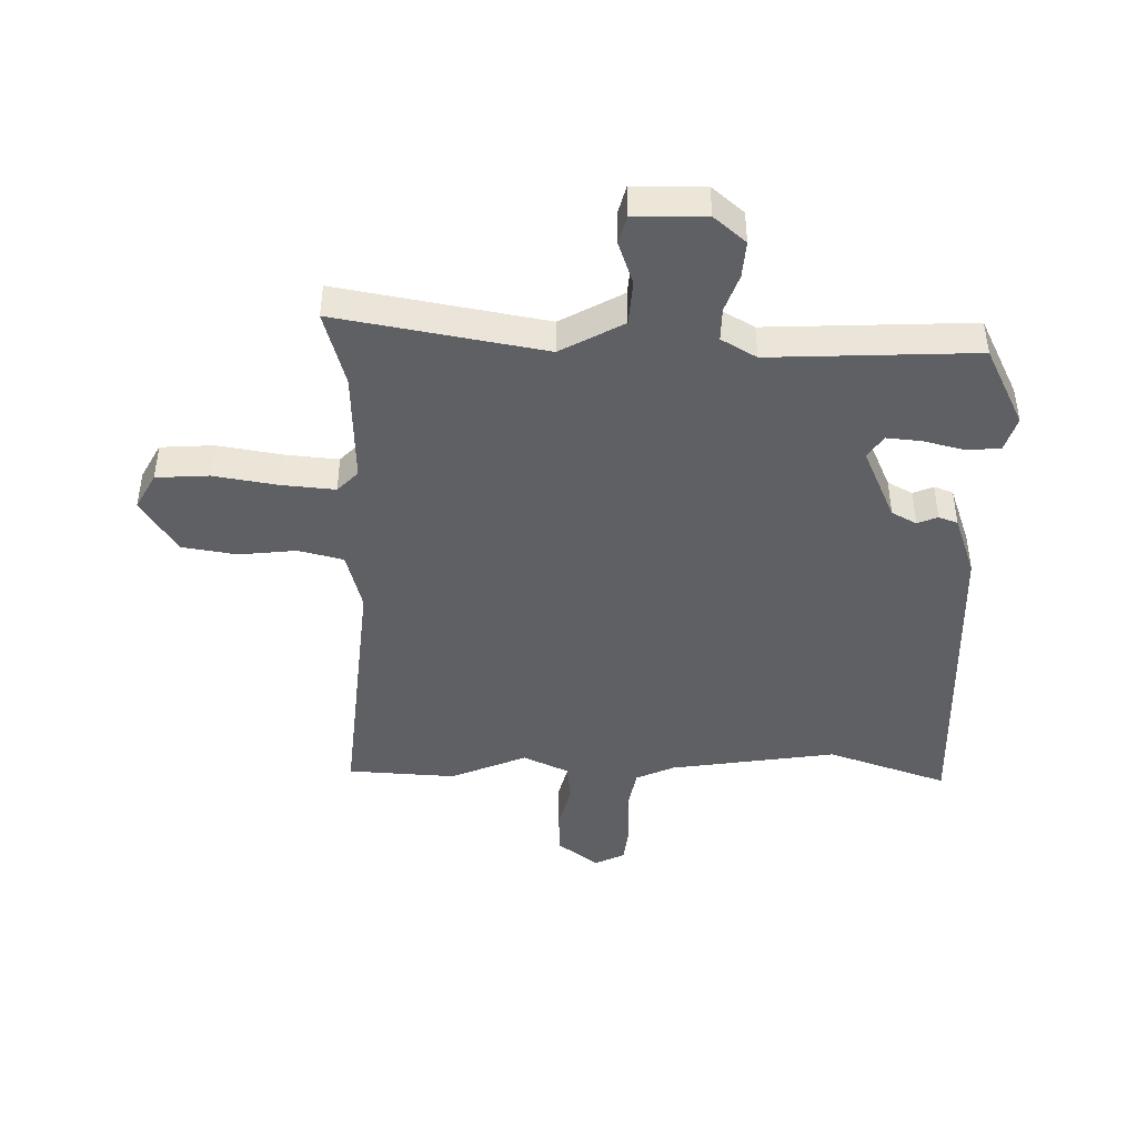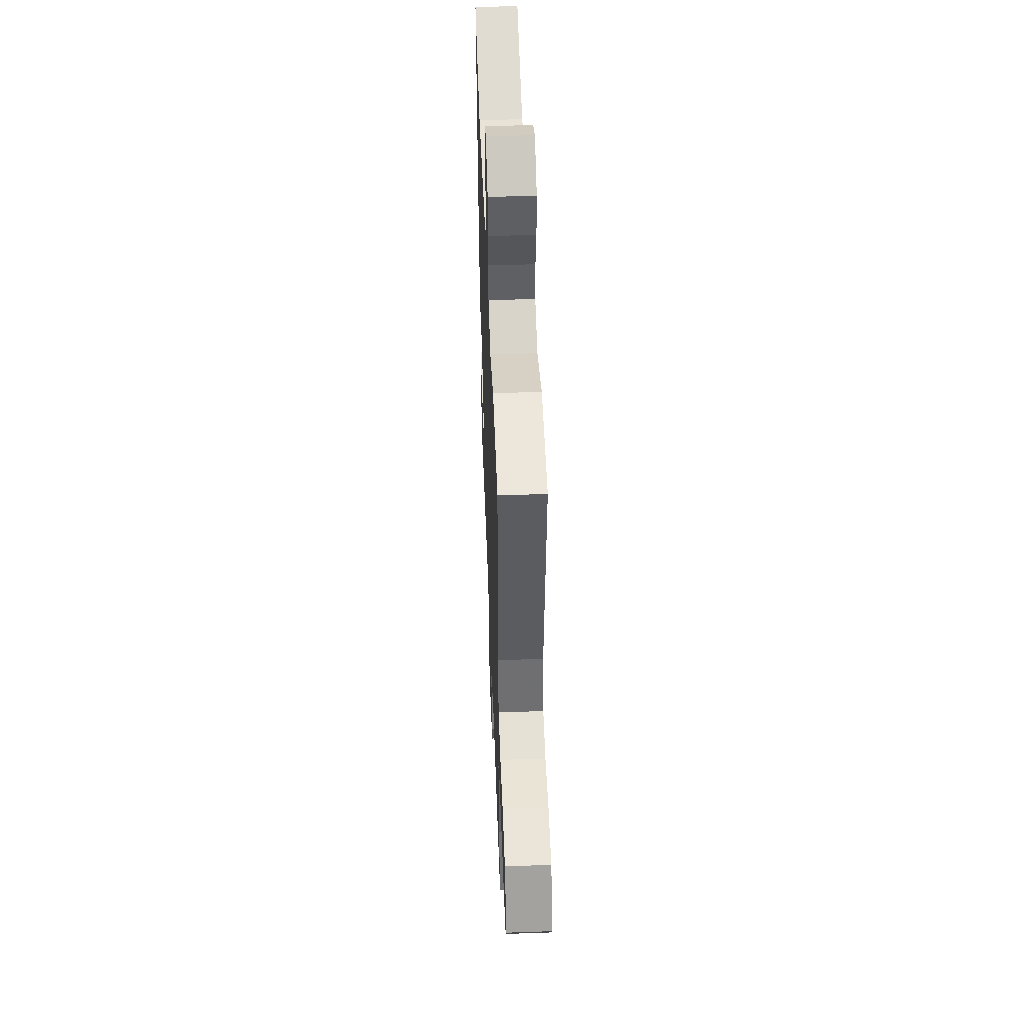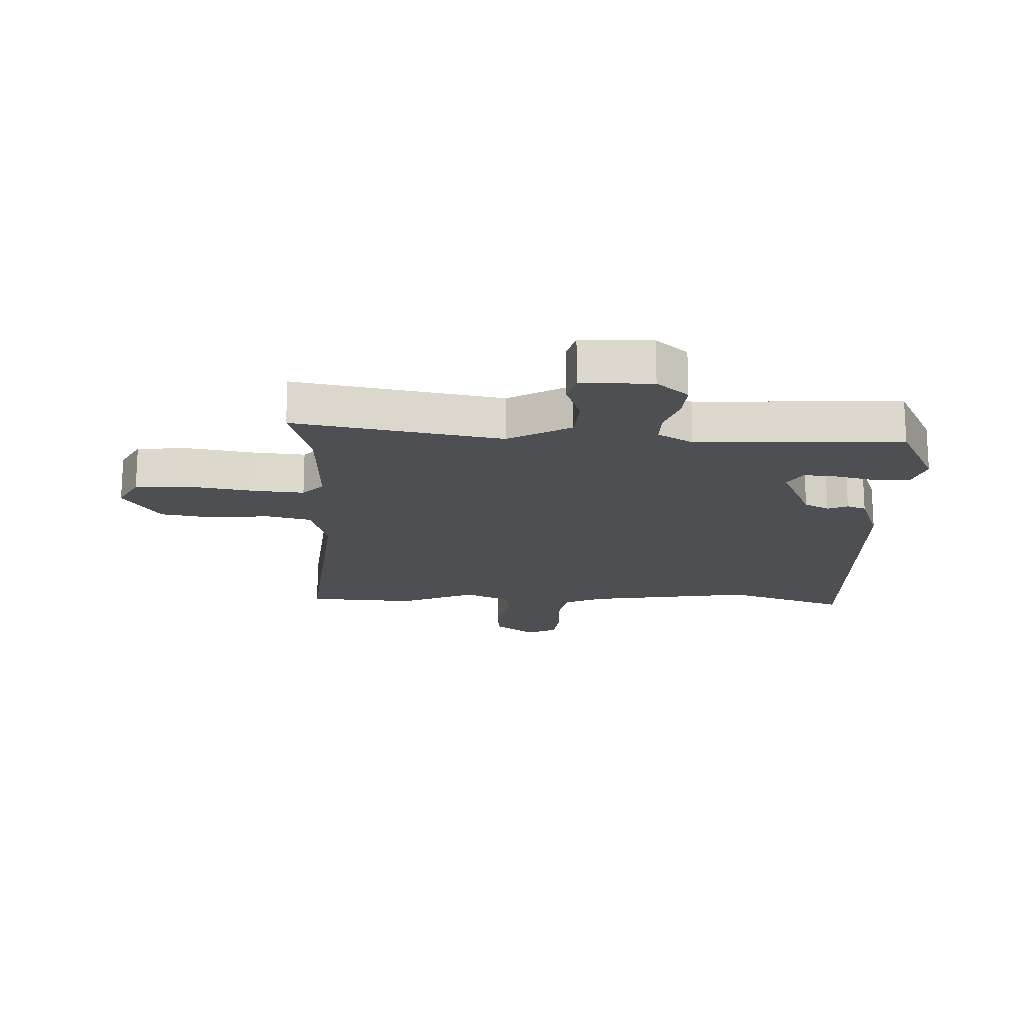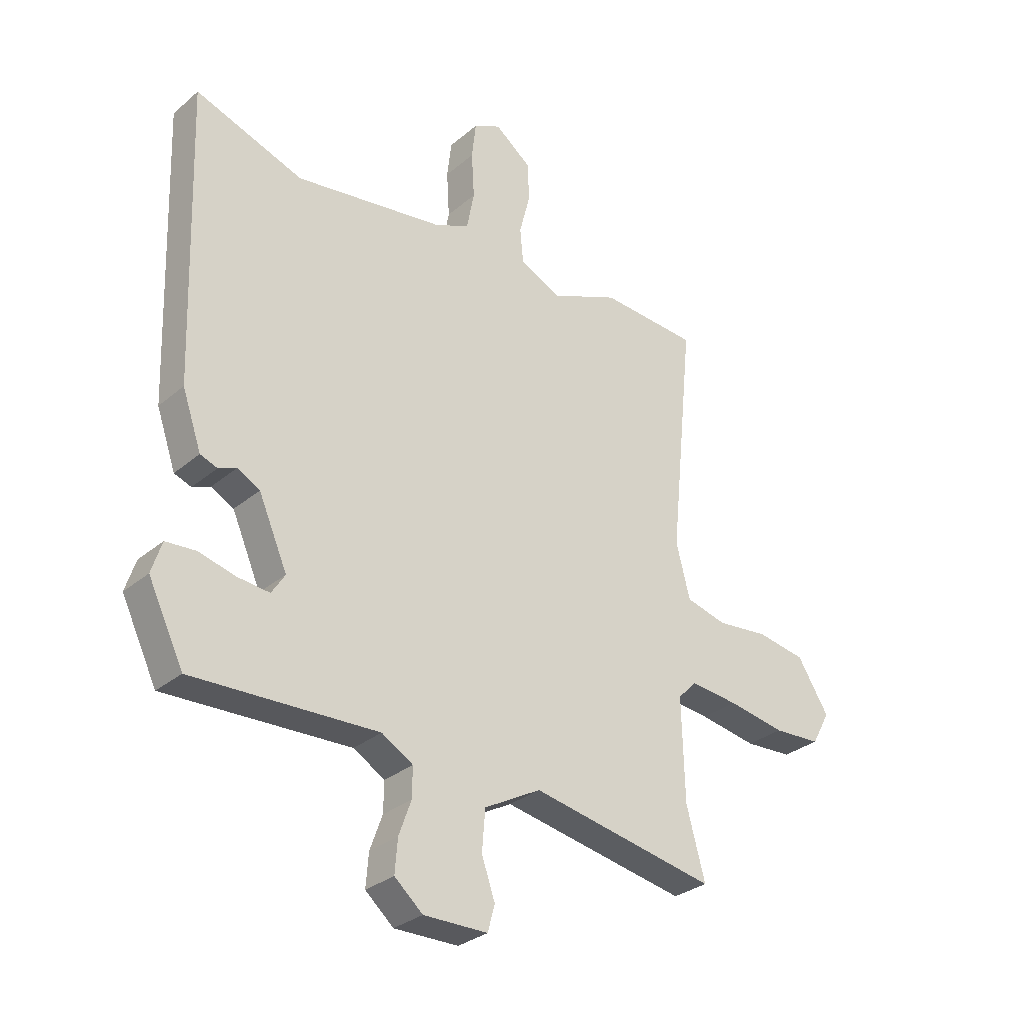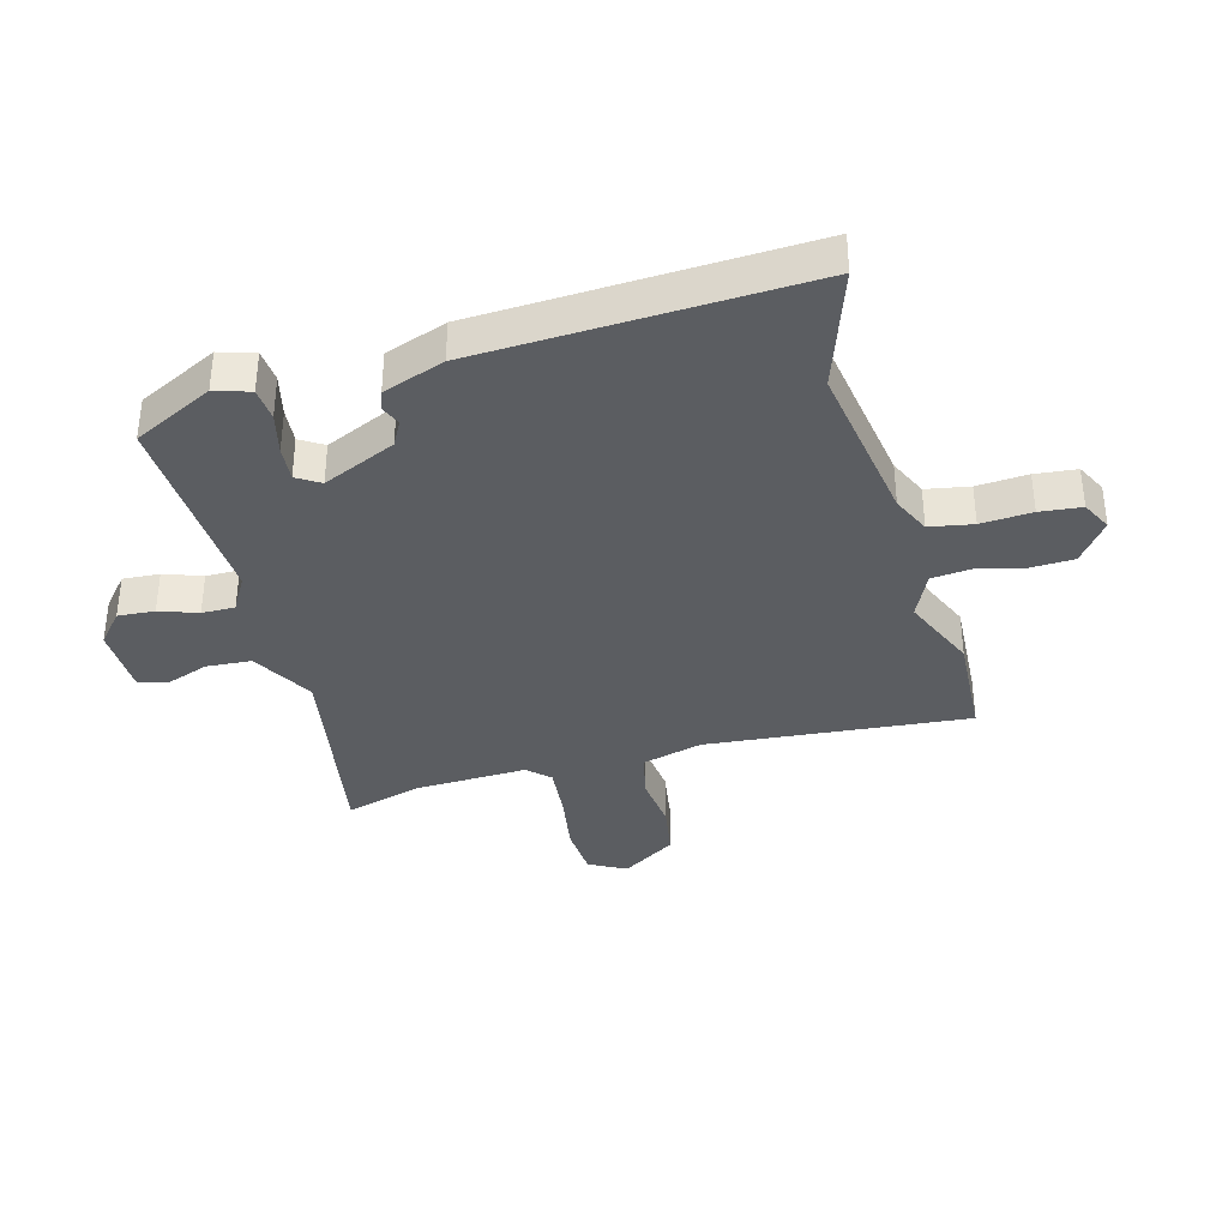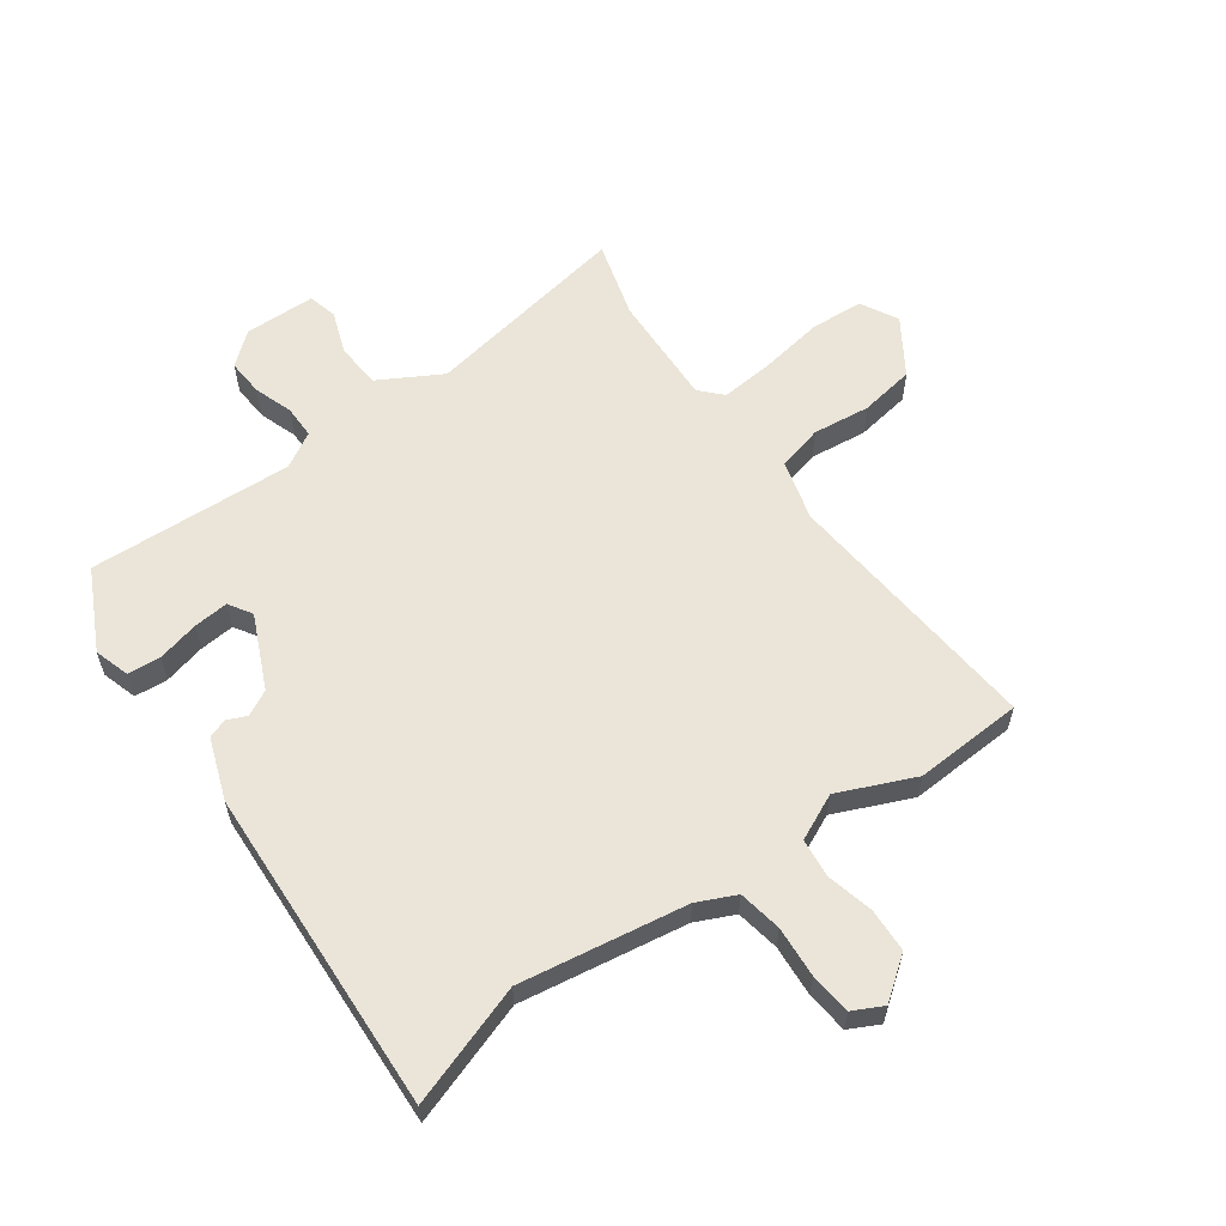
<metadata>
{"format":"obj","ext":"obj","renderer":"f3d","projection":"perspective","resolution":1024,"background":"white","views":[{"elev":-44.0,"azim":179.3,"up":"+Y"},{"elev":49.8,"azim":87.8,"up":"+Z"},{"elev":-17.5,"azim":178.3,"up":"+Y"},{"elev":-30.3,"azim":-39.6,"up":"+Z"},{"elev":-36.0,"azim":-74.1,"up":"+Y"},{"elev":59.5,"azim":-34.9,"up":"+Y"}]}
</metadata>
<code>
v 0.482 0.07 -0.433
v 0.517 0.07 -0.563
v 0.168 0.07 -0.497
v 0.062 0.07 -0.555
v 0.056 0.07 -0.631
v 0.081 0.07 -0.703
v 0.068 0.07 -0.752
v -0.052 0.07 -0.753
v -0.105 0.07 -0.707
v -0.1 0.07 -0.645
v -0.077 0.07 -0.581
v -0.076 0.07 -0.525
v -0.135 0.07 -0.49
v -0.481 0.07 -0.503
v -0.547 0.07 -0.367
v -0.528 0.07 -0.308
v -0.472 0.07 -0.304
v -0.402 0.07 -0.322
v -0.343 0.07 -0.328
v -0.318 0.07 -0.289
v -0.372 0.07 -0.165
v -0.414 0.07 -0.142
v -0.448 0.07 -0.156
v -0.48 0.07 -0.144
v -0.516 0.07 -0.04
v -0.535 0.07 0.512
v -0.332 0.07 0.44
v -0.051 0.07 0.481
v 0.014 0.07 0.51
v 0.028 0.07 0.583
v 0.023 0.07 0.669
v 0.031 0.07 0.739
v 0.082 0.07 0.764
v 0.151 0.07 0.711
v 0.153 0.07 0.637
v 0.133 0.07 0.559
v 0.139 0.07 0.493
v 0.216 0.07 0.456
v 0.345 0.07 0.51
v 0.528 0.07 0.498
v 0.483 0.07 0.055
v 0.509 0.07 -0.047
v 0.585 0.07 -0.067
v 0.682 0.07 -0.057
v 0.774 0.07 -0.073
v 0.833 0.07 -0.167
v 0.799 0.07 -0.229
v 0.71 0.07 -0.234
v 0.602 0.07 -0.215
v 0.512 0.07 -0.206
v 0.477 0.07 -0.242
v 0.482 0 -0.433
v 0.517 0 -0.563
v 0.168 0 -0.497
v 0.062 0 -0.555
v 0.056 0 -0.631
v 0.081 0 -0.703
v 0.068 0 -0.752
v -0.052 0 -0.753
v -0.105 0 -0.707
v -0.1 0 -0.645
v -0.077 0 -0.581
v -0.076 0 -0.525
v -0.135 0 -0.49
v -0.481 0 -0.503
v -0.547 0 -0.367
v -0.528 0 -0.308
v -0.472 0 -0.304
v -0.402 0 -0.322
v -0.343 0 -0.328
v -0.318 0 -0.289
v -0.372 0 -0.165
v -0.414 0 -0.142
v -0.448 0 -0.156
v -0.48 0 -0.144
v -0.516 0 -0.04
v -0.535 0 0.512
v -0.332 0 0.44
v -0.051 0 0.481
v 0.014 0 0.51
v 0.028 0 0.583
v 0.023 0 0.669
v 0.031 0 0.739
v 0.082 0 0.764
v 0.151 0 0.711
v 0.153 0 0.637
v 0.133 0 0.559
v 0.139 0 0.493
v 0.216 0 0.456
v 0.345 0 0.51
v 0.528 0 0.498
v 0.483 0 0.055
v 0.509 0 -0.047
v 0.585 0 -0.067
v 0.682 0 -0.057
v 0.774 0 -0.073
v 0.833 0 -0.167
v 0.799 0 -0.229
v 0.71 0 -0.234
v 0.602 0 -0.215
v 0.512 0 -0.206
v 0.477 0 -0.242
f 47 48 49
f 46 47 49
f 45 46 49
f 44 45 49
f 43 44 49
f 42 43 49 50
f 41 42 50 51
f 38 39 40 41
f 37 38 41 51
f 34 35 36
f 33 34 36
f 32 33 36
f 31 32 36
f 30 31 36
f 29 30 36 37
f 37 51 1
f 29 37 1
f 28 29 1
f 25 26 27
f 24 25 27
f 23 24 27
f 22 23 27
f 28 1 2
f 27 28 2
f 22 27 2
f 21 22 2
f 16 17 18
f 15 16 18
f 14 15 18
f 13 14 18
f 12 13 18 19
f 9 10 11
f 8 9 11
f 7 8 11
f 6 7 11
f 5 6 11
f 4 5 11 12
f 12 19 20
f 4 12 20
f 3 4 20
f 2 3 20 21
f 100 99 98
f 100 98 97
f 100 97 96
f 100 96 95
f 100 95 94
f 101 100 94 93
f 102 101 93 92
f 92 91 90 89
f 102 92 89 88
f 87 86 85
f 87 85 84
f 87 84 83
f 87 83 82
f 87 82 81
f 88 87 81 80
f 52 102 88
f 52 88 80
f 52 80 79
f 78 77 76
f 78 76 75
f 78 75 74
f 78 74 73
f 53 52 79
f 53 79 78
f 53 78 73
f 53 73 72
f 69 68 67
f 69 67 66
f 69 66 65
f 69 65 64
f 70 69 64 63
f 62 61 60
f 62 60 59
f 62 59 58
f 62 58 57
f 62 57 56
f 63 62 56 55
f 71 70 63
f 71 63 55
f 71 55 54
f 72 71 54 53
f 1 52 53 2
f 2 53 54 3
f 3 54 55 4
f 4 55 56 5
f 5 56 57 6
f 6 57 58 7
f 7 58 59 8
f 8 59 60 9
f 9 60 61 10
f 10 61 62 11
f 11 62 63 12
f 12 63 64 13
f 13 64 65 14
f 14 65 66 15
f 15 66 67 16
f 16 67 68 17
f 17 68 69 18
f 18 69 70 19
f 19 70 71 20
f 20 71 72 21
f 21 72 73 22
f 22 73 74 23
f 23 74 75 24
f 24 75 76 25
f 25 76 77 26
f 26 77 78 27
f 27 78 79 28
f 28 79 80 29
f 29 80 81 30
f 30 81 82 31
f 31 82 83 32
f 32 83 84 33
f 33 84 85 34
f 34 85 86 35
f 35 86 87 36
f 36 87 88 37
f 37 88 89 38
f 38 89 90 39
f 39 90 91 40
f 40 91 92 41
f 41 92 93 42
f 42 93 94 43
f 43 94 95 44
f 44 95 96 45
f 45 96 97 46
f 46 97 98 47
f 47 98 99 48
f 48 99 100 49
f 49 100 101 50
f 50 101 102 51
f 51 102 52 1

</code>
